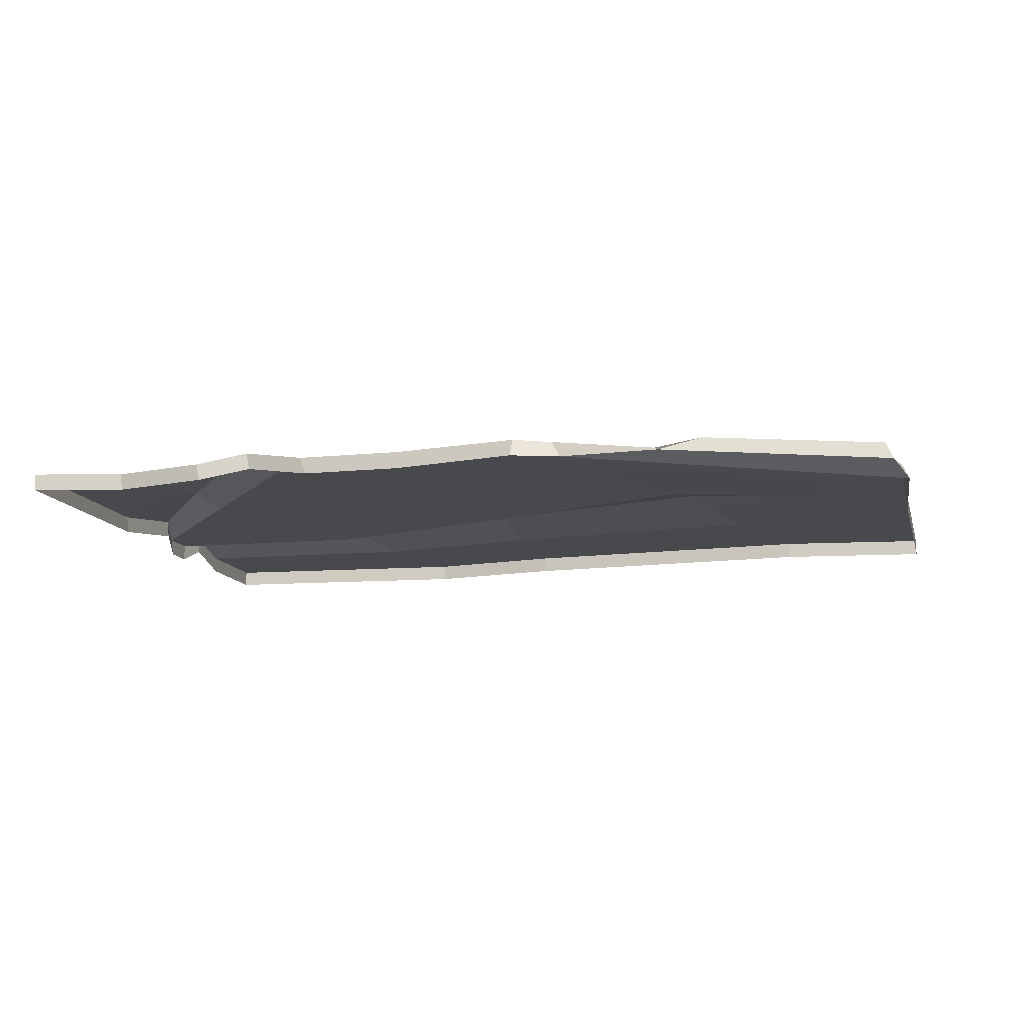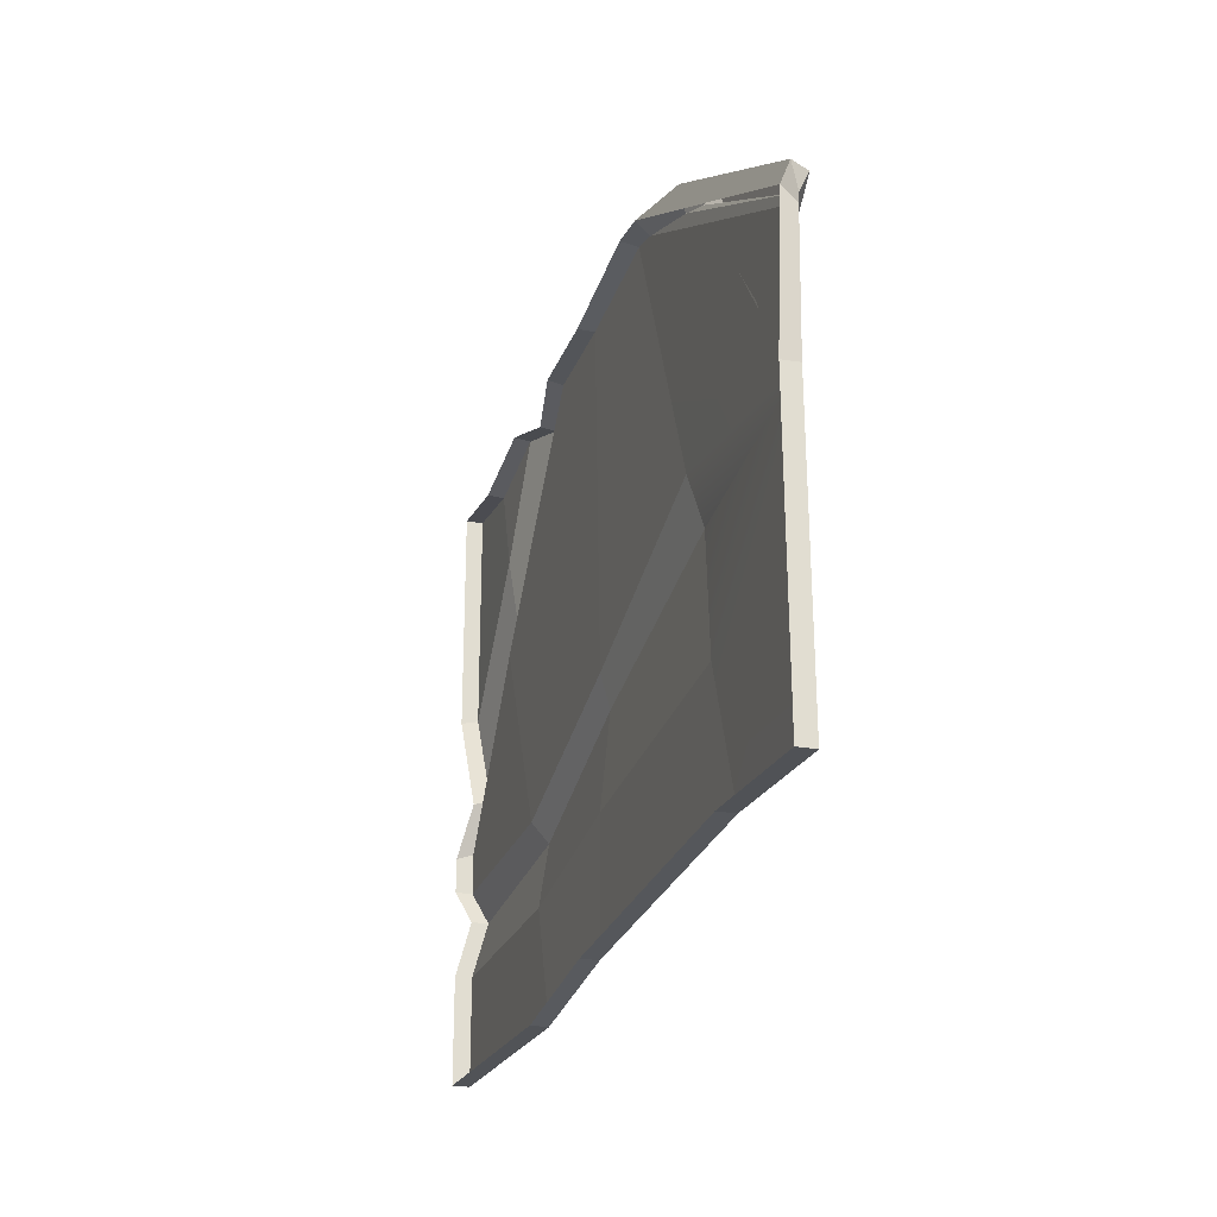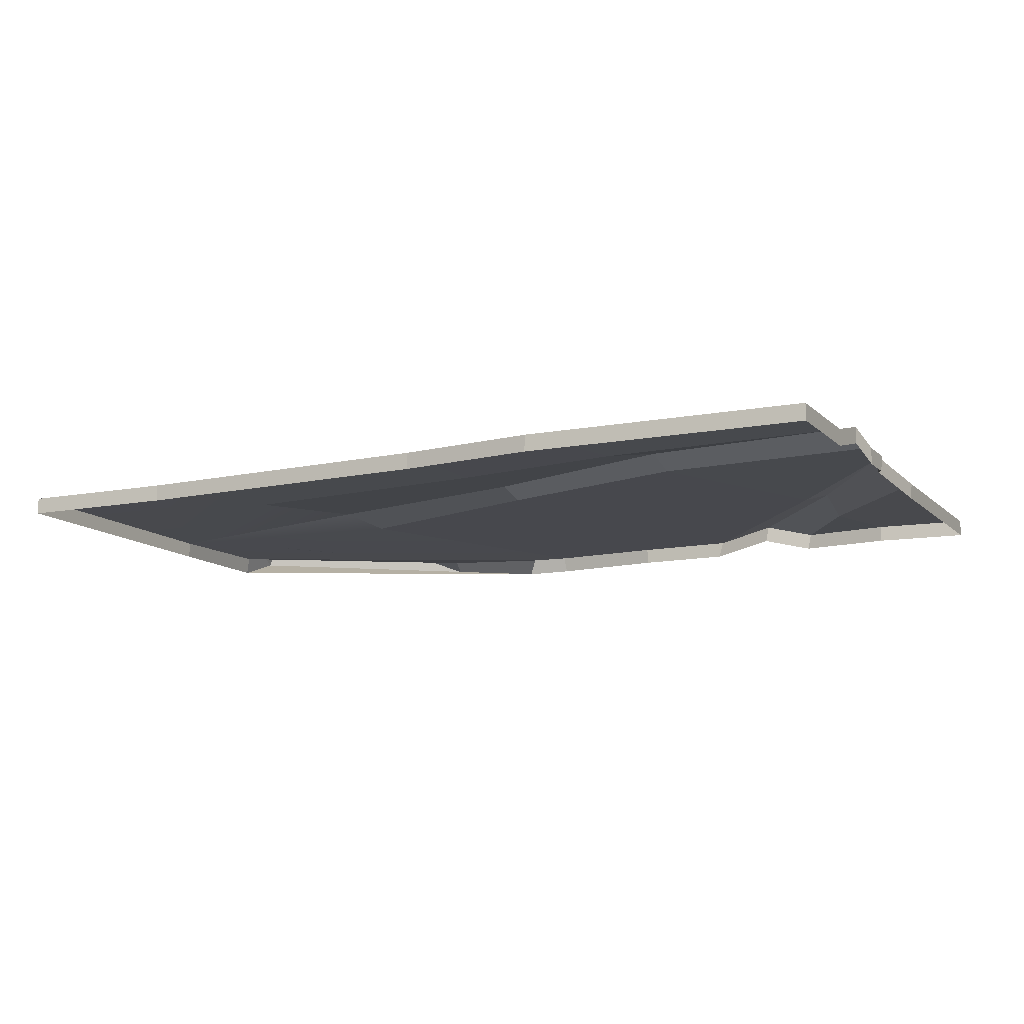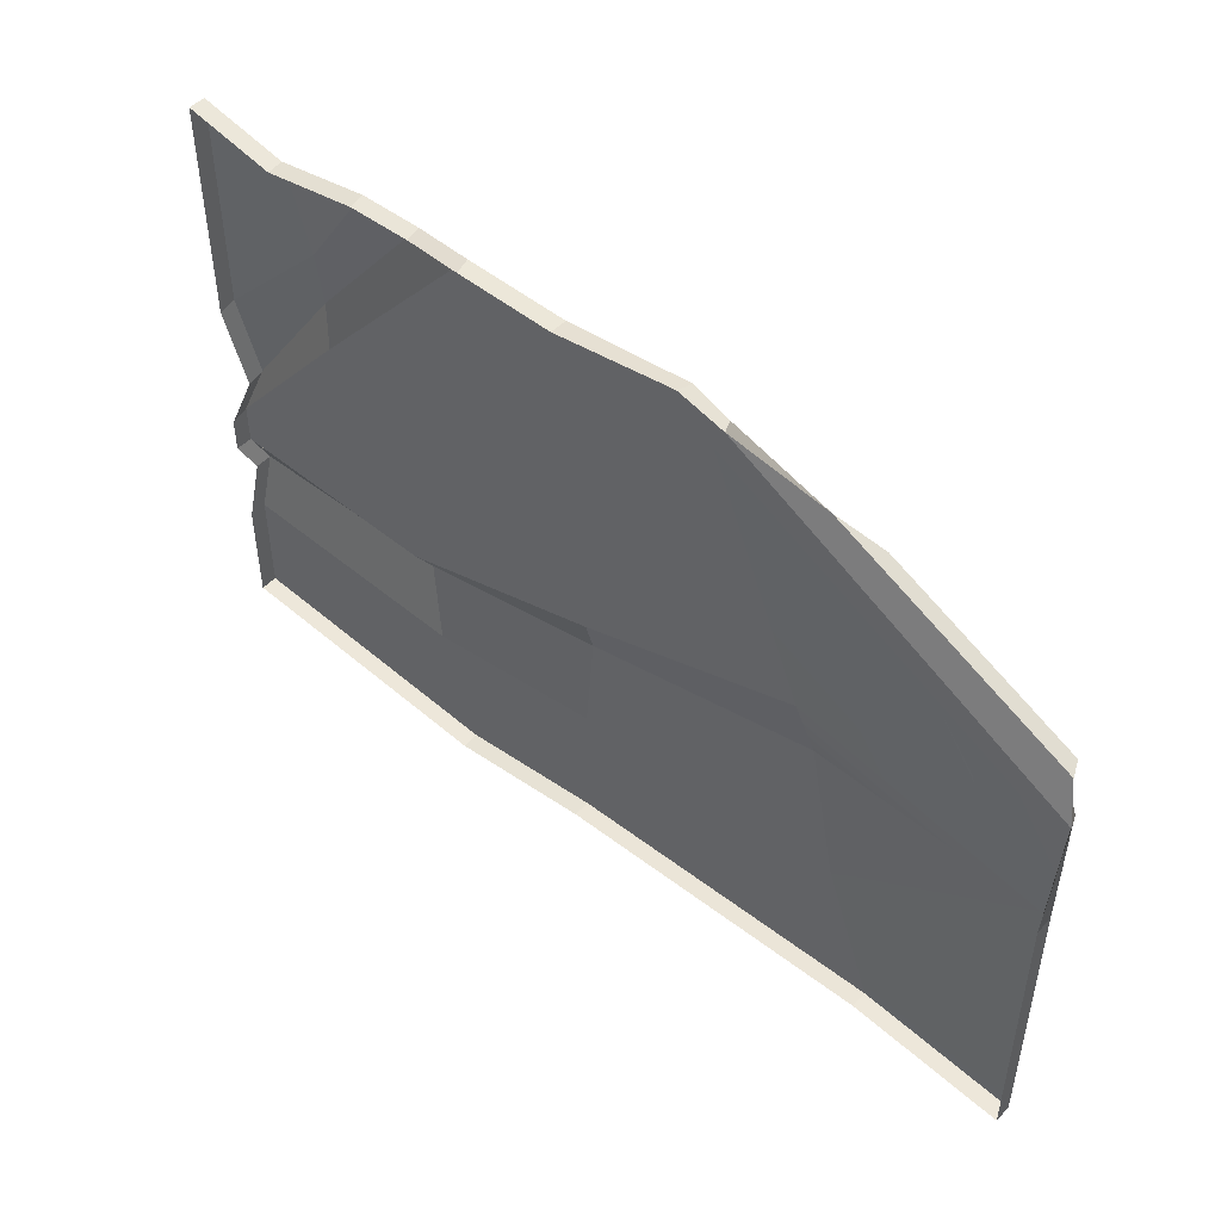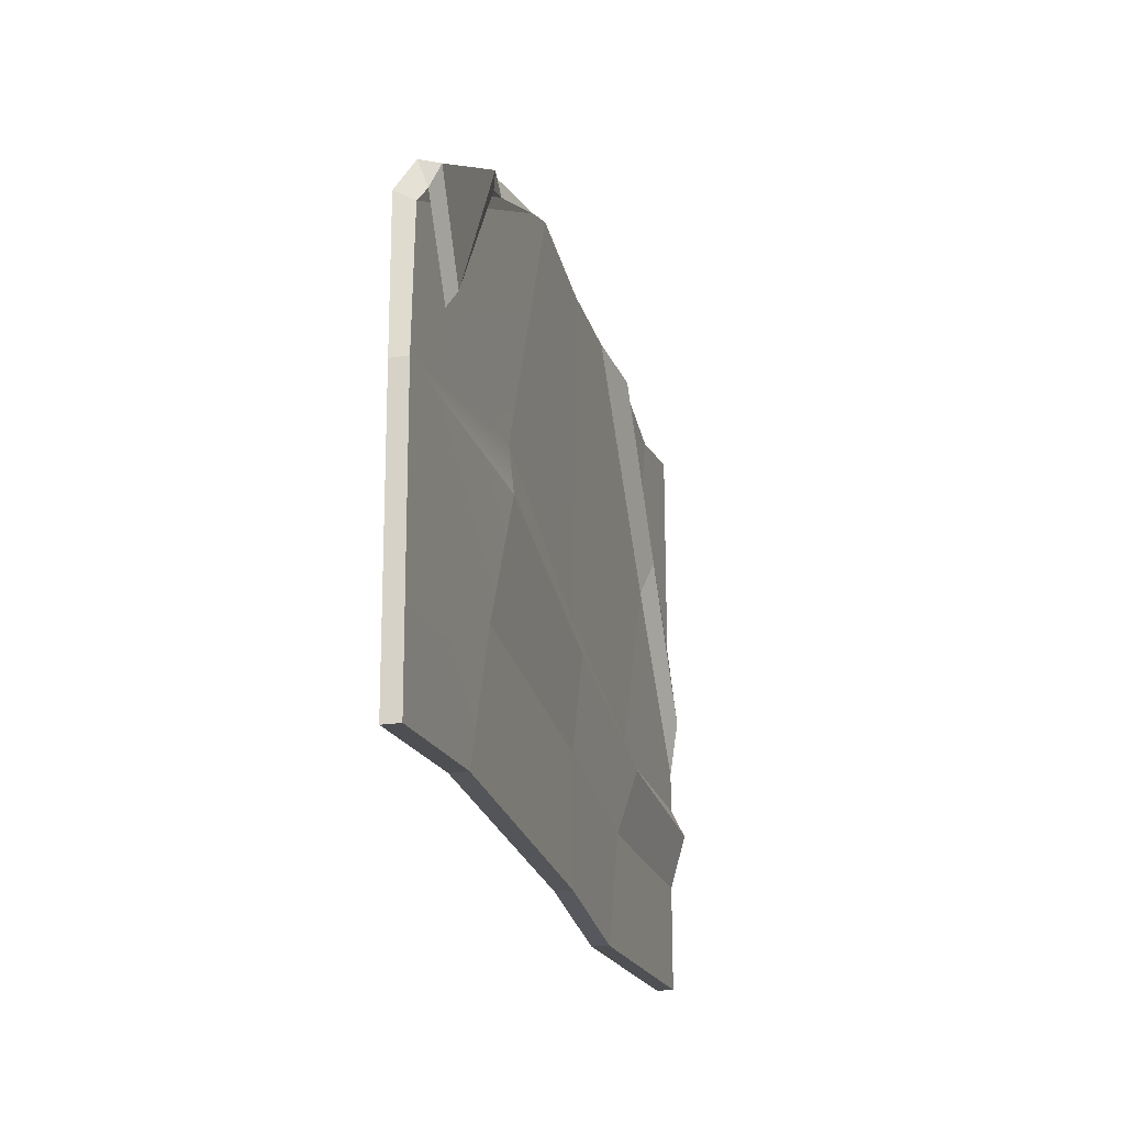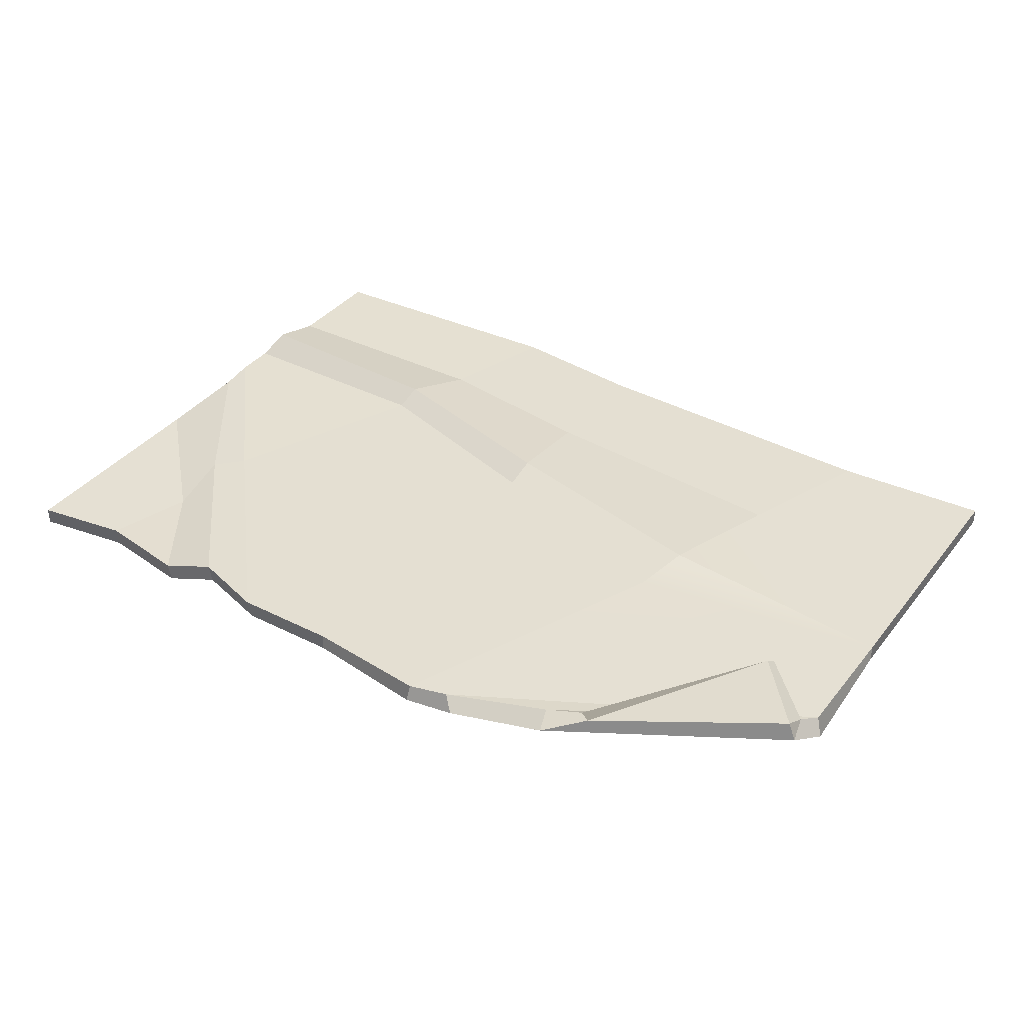
<metadata>
{"format":"obj","ext":"obj","renderer":"f3d","projection":"perspective","resolution":1024,"background":"white","views":[{"elev":-12.4,"azim":14.1,"up":"+Y"},{"elev":-24.8,"azim":72.9,"up":"+Z"},{"elev":-12.1,"azim":-153.2,"up":"+Y"},{"elev":48.9,"azim":41.8,"up":"+Z"},{"elev":-22.2,"azim":104.4,"up":"+Z"},{"elev":37.4,"azim":33.5,"up":"+Y"}]}
</metadata>
<code>
v -139 -0.3416 91.56
v 114.8 8.134 24.46
v -139 4.86 91.56
v 115.1 4.976 20.18
v -139 4.86 -91.58
v 138.6 4.86 -91.58
v -139 -0.3416 -91.58
v 138.6 -0.3416 -91.58
v -14.44 -0.3416 91.2
v -9.235 -0.3416 -91.36
v -9.235 4.86 -91.36
v -14.44 4.86 91.2
v -80.77 -0.3416 91.56
v -81.88 4.86 91.56
v -139 4.86 22.95
v -139 -0.3416 21.61
v -135.6 3.288 -5.658
v -65.3 3.288 87.58
v -66.42 8.489 87.58
v -135.6 8.489 -4.18
v -141 -0.3416 -21.75
v -44.69 -0.3416 91.56
v -46.26 4.86 91.56
v -141 4.86 -19.86
v 138.6 4.267 -4.144
v -139 4.301 -41.81
v 138.6 -0.9349 -4.265
v -9.235 7.673 -24.29
v -139 9.503 -41.69
v -139 -0.3416 -59.11
v -9.235 4.86 -52.68
v -139 4.86 -58.73
v -141 4.86 -32.29
v -141 -0.3416 -32.28
v -9.235 4.86 -14.17
v 138.6 4.86 35.98
v 38.31 -0.3416 93.51
v 35.56 4.86 91.56
v 141 -0.3416 38.17
v 135.1 6.508 41.32
v 80.25 6.786 78.72
v 76.09 5.198 75.26
v 134.2 9.489 47.97
v 67.59 1.843 86.28
v 136.7 4.091 48.48
v 65.44 4.238 79.4
v -110.2 -0.7797 86.57
v -110.7 4.422 86.57
v -53.32 4.422 -96.57
v -52.83 -0.7797 -96.57
v -102.5 4.422 60.54
v -104.3 8.051 40.46
v -100.3 4.422 28.98
v -71.34 9.065 -39.56
v -64.58 4.422 -60.63
v -73.21 4.422 -33.06
v 23.5 0.1654 96.57
v 90.27 0.1654 -87.91
v 90.34 5.367 -87.91
v 24.06 5.367 95.23
v 64.48 8.18 -7.238
v 75.16 5.367 -45.96
v 59.9 5.367 9.24
f 12 9 57 60
f 11 31 62 59
f 10 11 59 58
f 2 43 40 4
f 7 30 32 5
f 5 49 50 7
f 3 48 51 15
f 1 47 48 3
f 15 16 1 3
f 15 51 52 20
f 14 13 18 19
f 20 17 16 15
f 20 52 53 24
f 19 18 22 23
f 24 21 17 20
f 24 53 56 33
f 23 22 9 12
f 25 61 63
f 25 27 8 6
f 29 26 34 33
f 29 54 55 32
f 25 62 61
f 32 30 26 29
f 32 55 49 5
f 33 56 54 29
f 33 34 21 24
f 46 44 41 42
f 44 45 43 41
f 36 39 27 25
f 40 46 42
f 40 43 45
f 42 41 2 4
f 41 43 2
f 40 42 4
f 37 39 45 44
f 40 45 39 36
f 36 38 46 40
f 38 37 44 46
f 50 49 11 10
f 51 48 14
f 48 47 13 14
f 52 51 14 19
f 53 52 19 23
f 56 53 23 12 35
f 55 54 28 31
f 49 55 31 11
f 54 56 35 28
f 60 57 37 38
f 25 6 59 62
f 58 59 6 8
f 63 61 28 35
f 61 62 31 28
f 60 63 35 12
f 36 25 63 60 38

</code>
